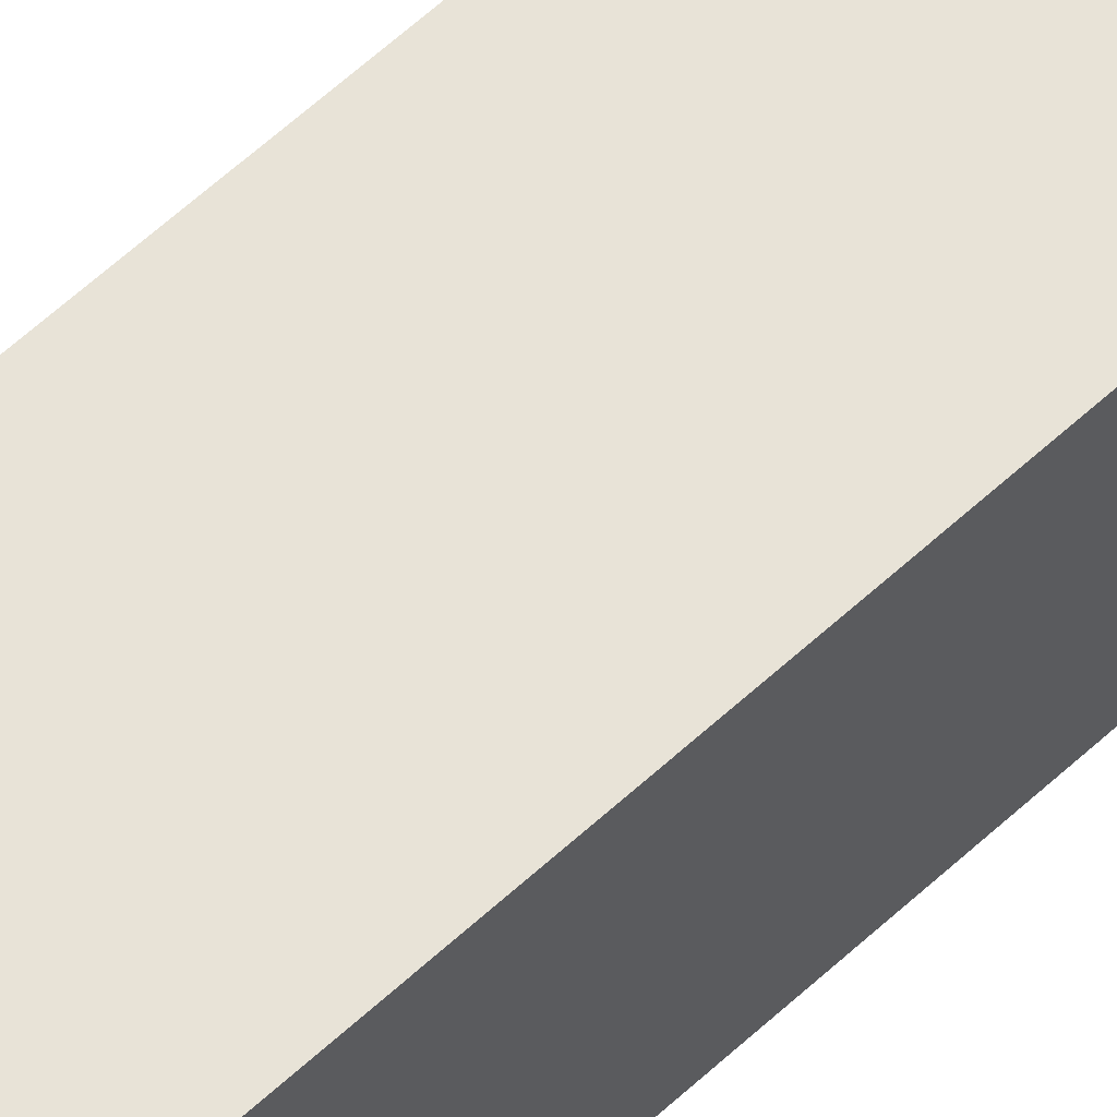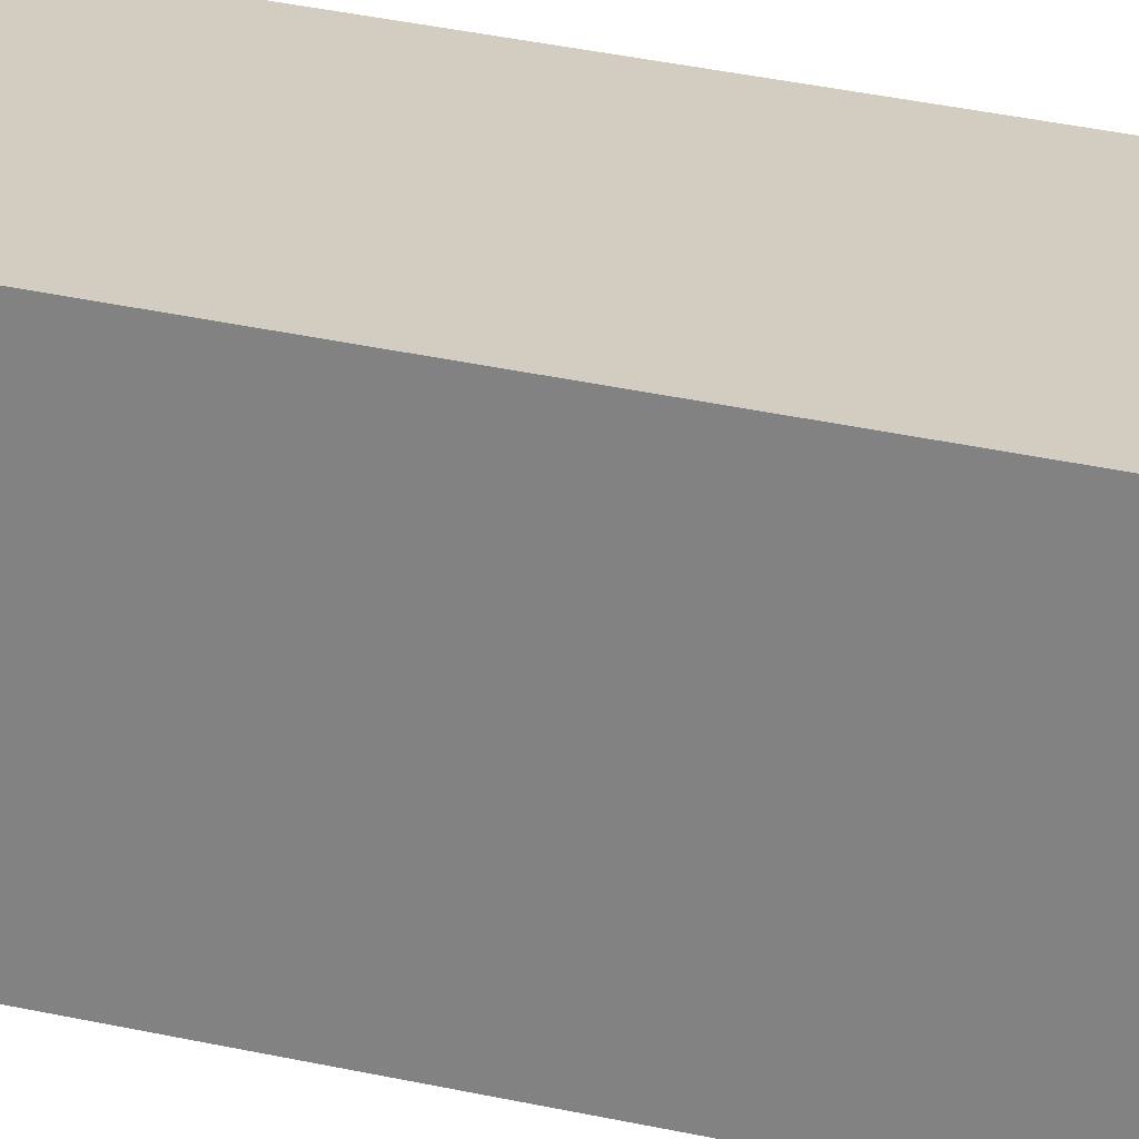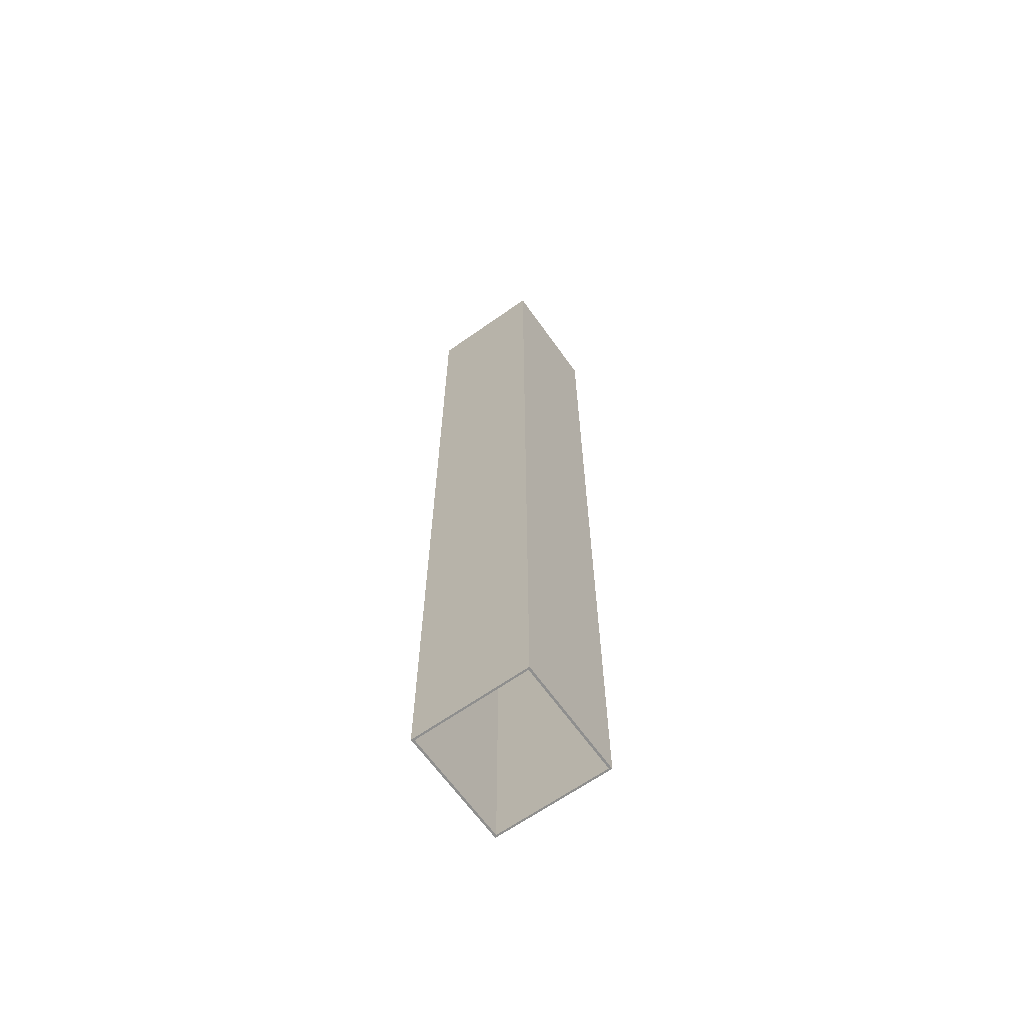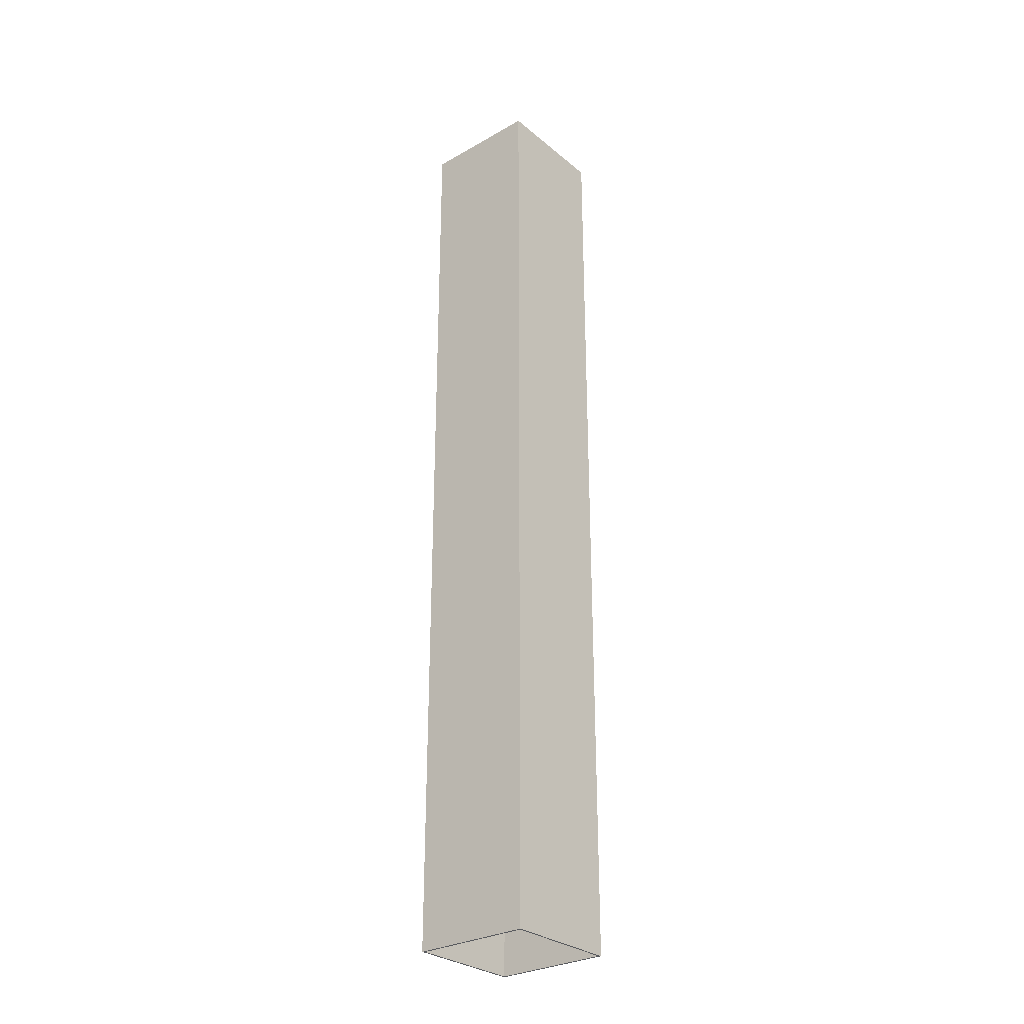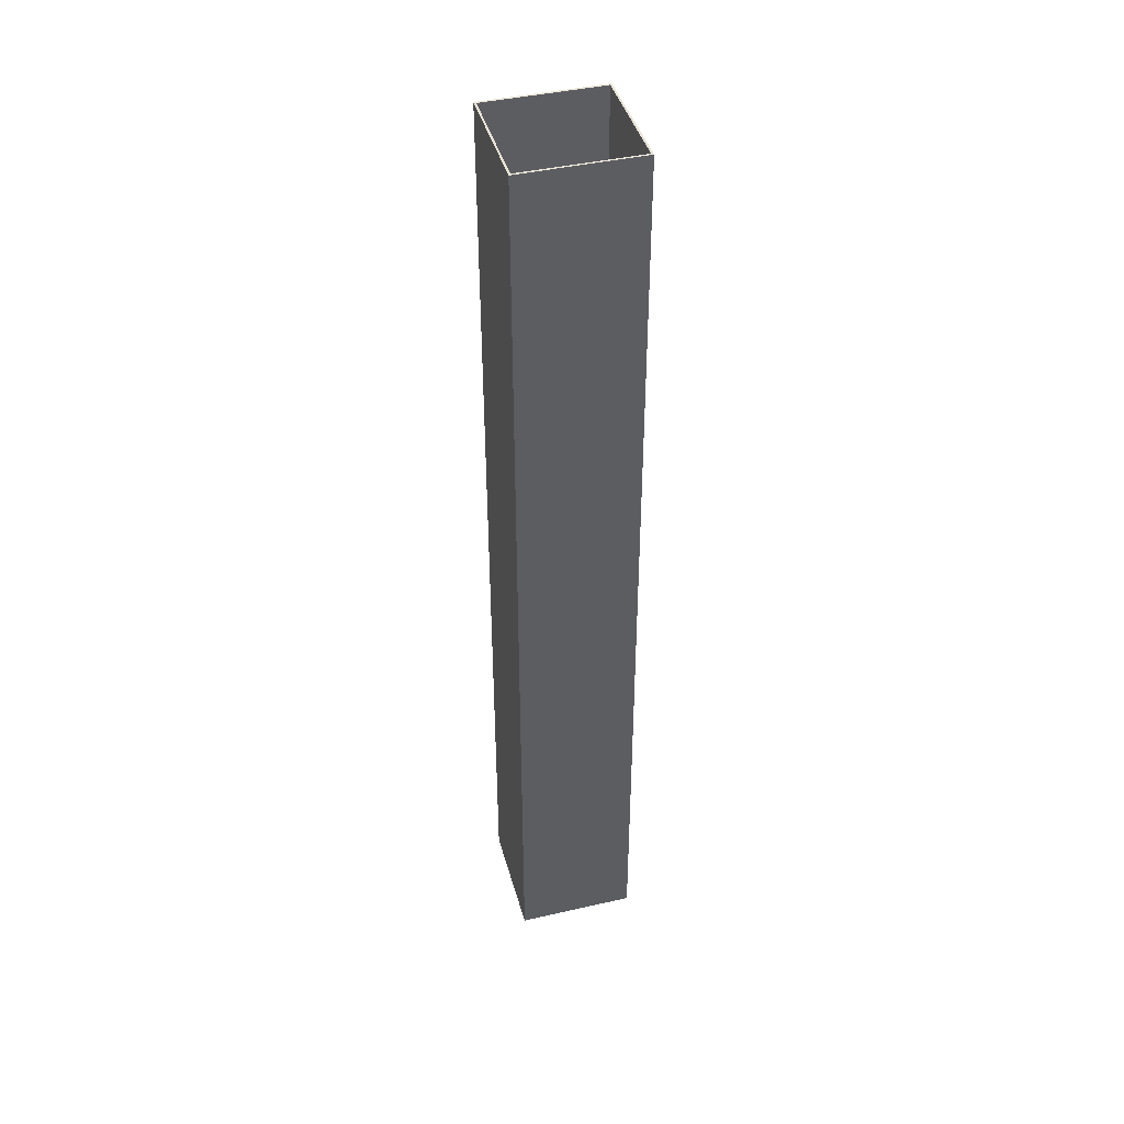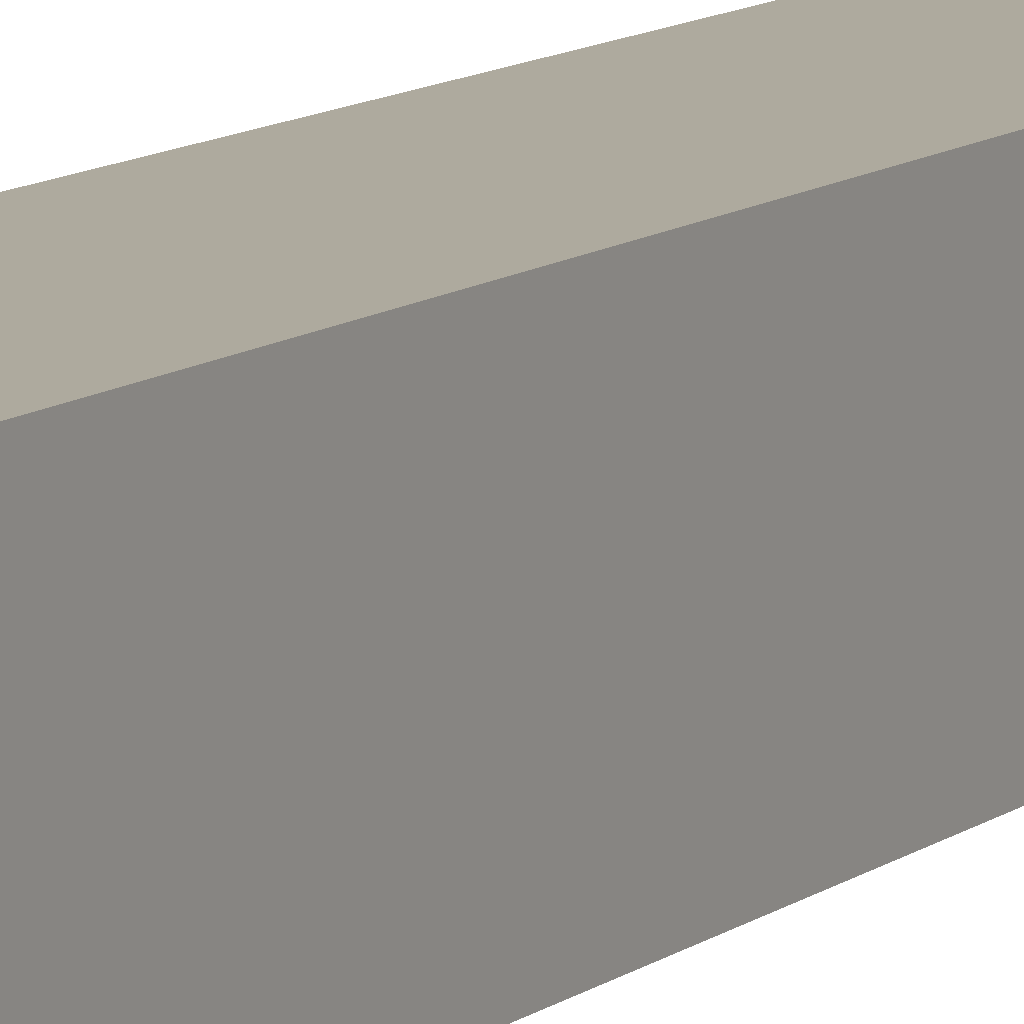
<metadata>
{"format":"obj","ext":"obj","renderer":"f3d","projection":"perspective","resolution":1024,"background":"white","views":[{"elev":61.6,"azim":-133.1,"up":"+Z"},{"elev":24.4,"azim":112.5,"up":"+Z"},{"elev":-65.2,"azim":35.4,"up":"+Y"},{"elev":-29.5,"azim":-50.1,"up":"+Y"},{"elev":42.5,"azim":-105.3,"up":"+Y"},{"elev":9.2,"azim":25.9,"up":"+Z"}]}
</metadata>
<code>
o Cube
v 0.25 4 -0.25
v 0.25 0 -0.25
v 0.25 4 0.25
v 0.25 0 0.25
v -0.25 4 -0.25
v -0.25 0 -0.25
v -0.25 4 0.25
v -0.25 0 0.25
v -0.25 0 0
v 0 0 -0.25
v 0.25 2 -0.25
v -0.25 2 0.25
v 0.25 2 0.25
v -0.25 2 -0.25
v 0 4 0.25
v 0.25 4 0
v 0 0 0.25
v -0.25 4 0
v 0 4 -0.25
v 0.25 0 0
v 0 2 -0.25
v 0.25 2 0
v -0.25 2 0
v 0 2 0.25
v -0.25 0 0.2418
v -0.2407 0 -0.25
v 0.25 1 -0.25
v -0.25 3 0.25
v 0.25 1 0.25
v -0.25 1 -0.25
v -0.2407 4 0.25
v 0.25 4 0.2418
v 0.2407 0 0.25
v -0.25 4 -0.2418
v 0.2407 4 -0.25
v 0.25 0 -0.2418
v -0.25 0 -0.2418
v 0.2407 0 -0.25
v 0.25 3 -0.25
v -0.25 1 0.25
v 0.25 3 0.25
v -0.25 3 -0.25
v 0.2407 4 0.25
v 0.25 4 -0.2418
v -0.2407 0 0.25
v -0.25 4 0.2418
v -0.2407 4 -0.25
v 0.25 0 0.2418
v 0.2407 2 -0.25
v -0.2407 2 -0.25
v 0 1 -0.25
v 0 3 -0.25
v 0.25 2 0.2418
v 0.25 2 -0.2418
v 0.25 1 0
v 0.25 3 0
v 0 0 0.2418
v 0 0 -0.2418
v -0.2407 0 0
v 0.2407 0 0
v -0.25 2 -0.2418
v -0.25 2 0.2418
v -0.25 1 0
v -0.25 3 0
v -0.2407 2 0.25
v 0.2407 2 0.25
v 0 1 0.25
v 0 3 0.25
v 0 4 0.2418
v 0 4 -0.2418
v 0.2407 4 0
v -0.2407 4 0
v -0.2407 4 -0.2418
v 0.2407 4 -0.2418
v 0.2407 4 0.2418
v 0.2407 3 0.25
v 0.2407 1 0.25
v -0.2407 1 0.25
v -0.25 3 0.2418
v -0.25 1 0.2418
v -0.25 1 -0.2418
v 0.2407 0 -0.2418
v -0.2407 0 -0.2418
v -0.2407 0 0.2418
v 0.25 3 -0.2418
v 0.25 1 -0.2418
v 0.25 1 0.2418
v -0.2407 3 -0.25
v -0.2407 1 -0.25
v 0.2407 1 -0.25
v 0.2407 3 -0.25
v 0.25 3 0.2418
v 0.2407 0 0.2418
v -0.25 3 -0.2418
v -0.2407 3 0.25
v -0.2407 4 0.2418
f 96 46 7 31
f 95 31 7 28
f 94 34 5 42
f 93 48 4 33
f 92 32 3 41
f 91 35 1 39
f 90 49 11 27
f 89 50 21 51
f 88 47 19 52
f 87 53 13 29
f 86 54 22 55
f 85 44 16 56
f 84 57 17 45
f 82 36 20 60
f 81 61 14 30
f 80 62 23 63
f 79 46 18 64
f 78 65 12 40
f 77 66 24 67
f 76 43 15 68
f 75 69 15 43
f 73 34 18 72
f 19 47 73 70
f 47 5 34 73
f 44 74 71 16
f 1 35 74 44
f 35 19 70 74
f 32 75 43 3
f 16 71 75 32
f 66 76 68 24
f 13 41 76 66
f 41 3 43 76
f 33 77 67 17
f 4 29 77 33
f 29 13 66 77
f 45 78 40 8
f 17 67 78 45
f 67 24 65 78
f 62 79 64 23
f 12 28 79 62
f 28 7 46 79
f 25 80 63 9
f 8 40 80 25
f 40 12 62 80
f 37 81 30 6
f 9 63 81 37
f 63 23 61 81
f 10 38 82 58
f 38 2 36 82
f 37 83 59 9
f 6 26 83 37
f 26 10 58 83
f 25 84 45 8
f 9 59 84 25
f 58 70 73 83
f 54 85 56 22
f 11 39 85 54
f 39 1 44 85
f 36 86 55 20
f 2 27 86 36
f 27 11 54 86
f 48 87 29 4
f 20 55 87 48
f 55 22 53 87
f 50 88 52 21
f 14 42 88 50
f 42 5 47 88
f 26 89 51 10
f 6 30 89 26
f 30 14 50 89
f 38 90 27 2
f 10 51 90 38
f 51 21 49 90
f 49 91 39 11
f 21 52 91 49
f 52 19 35 91
f 53 92 41 13
f 22 56 92 53
f 56 16 32 92
f 57 93 33 17
f 82 74 70 58
f 60 20 48 93
f 61 94 42 14
f 23 64 94 61
f 64 18 34 94
f 65 95 28 12
f 24 68 95 65
f 68 15 31 95
f 69 96 31 15
f 72 18 46 96
f 82 60 71 74
f 75 71 60 93
f 69 75 93 57
f 57 84 96 69
f 84 59 72 96
f 73 72 59 83

</code>
